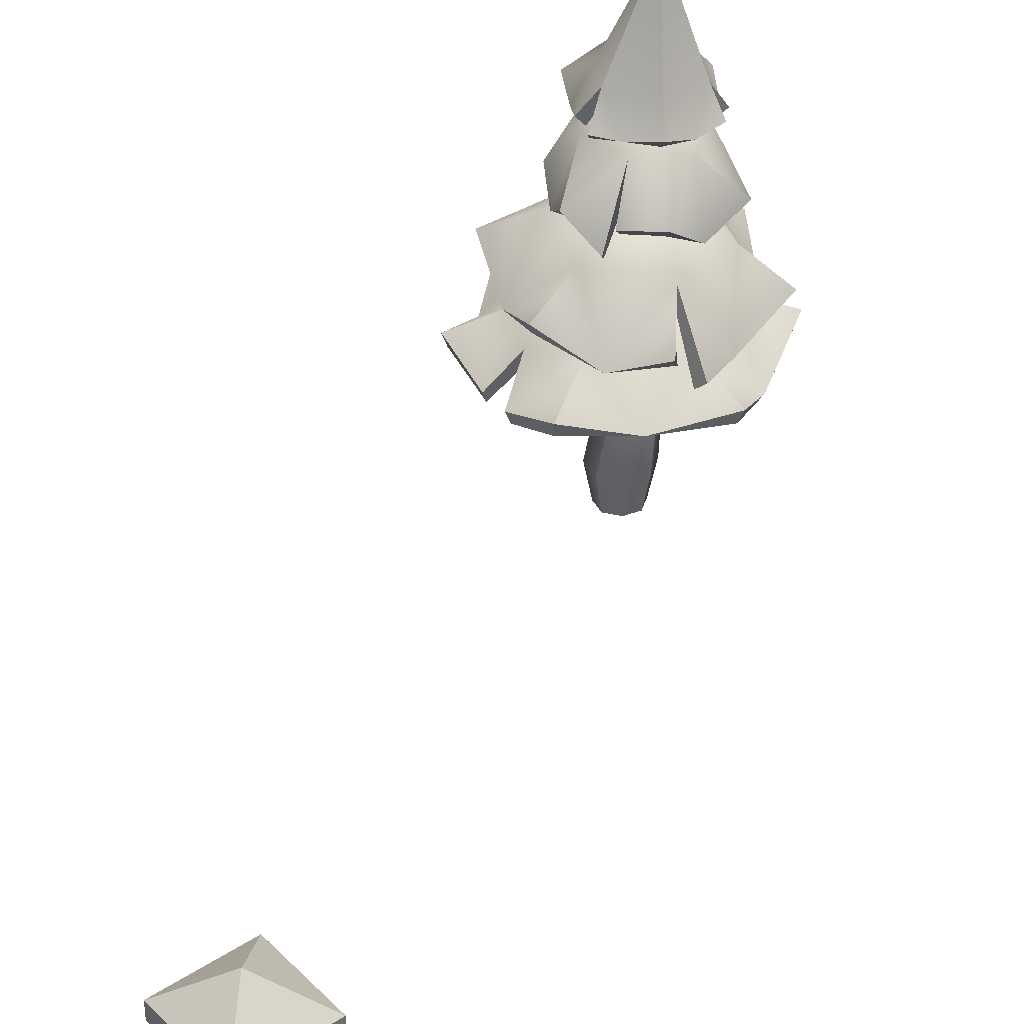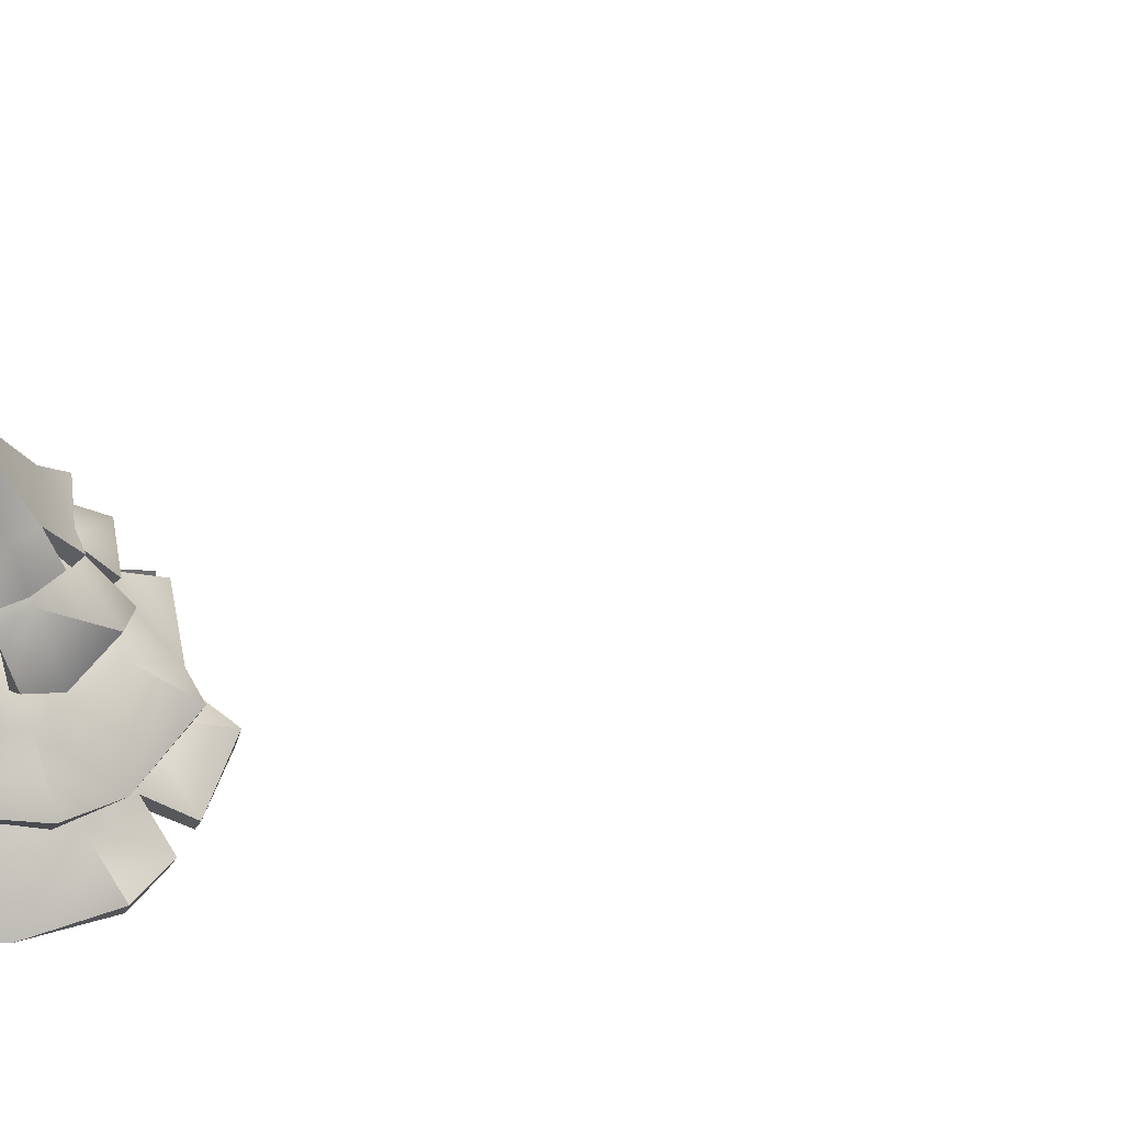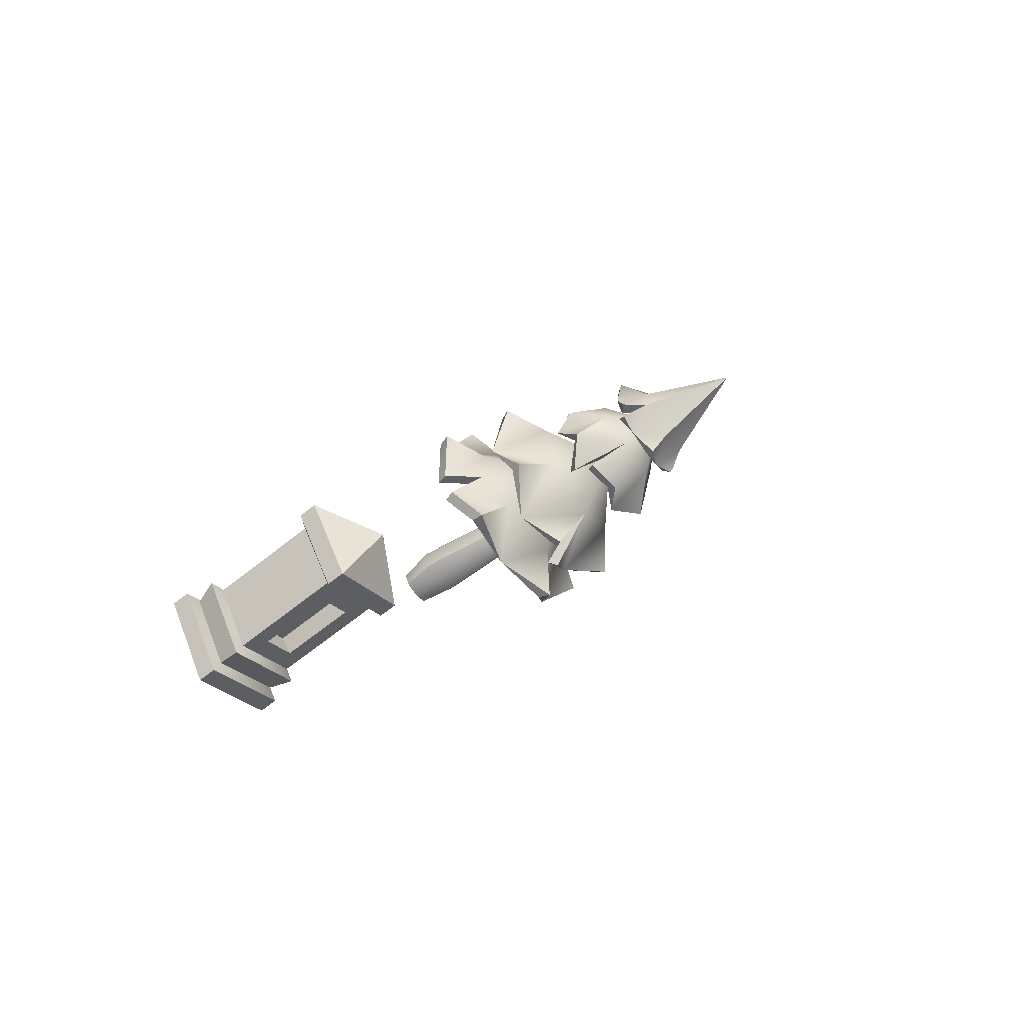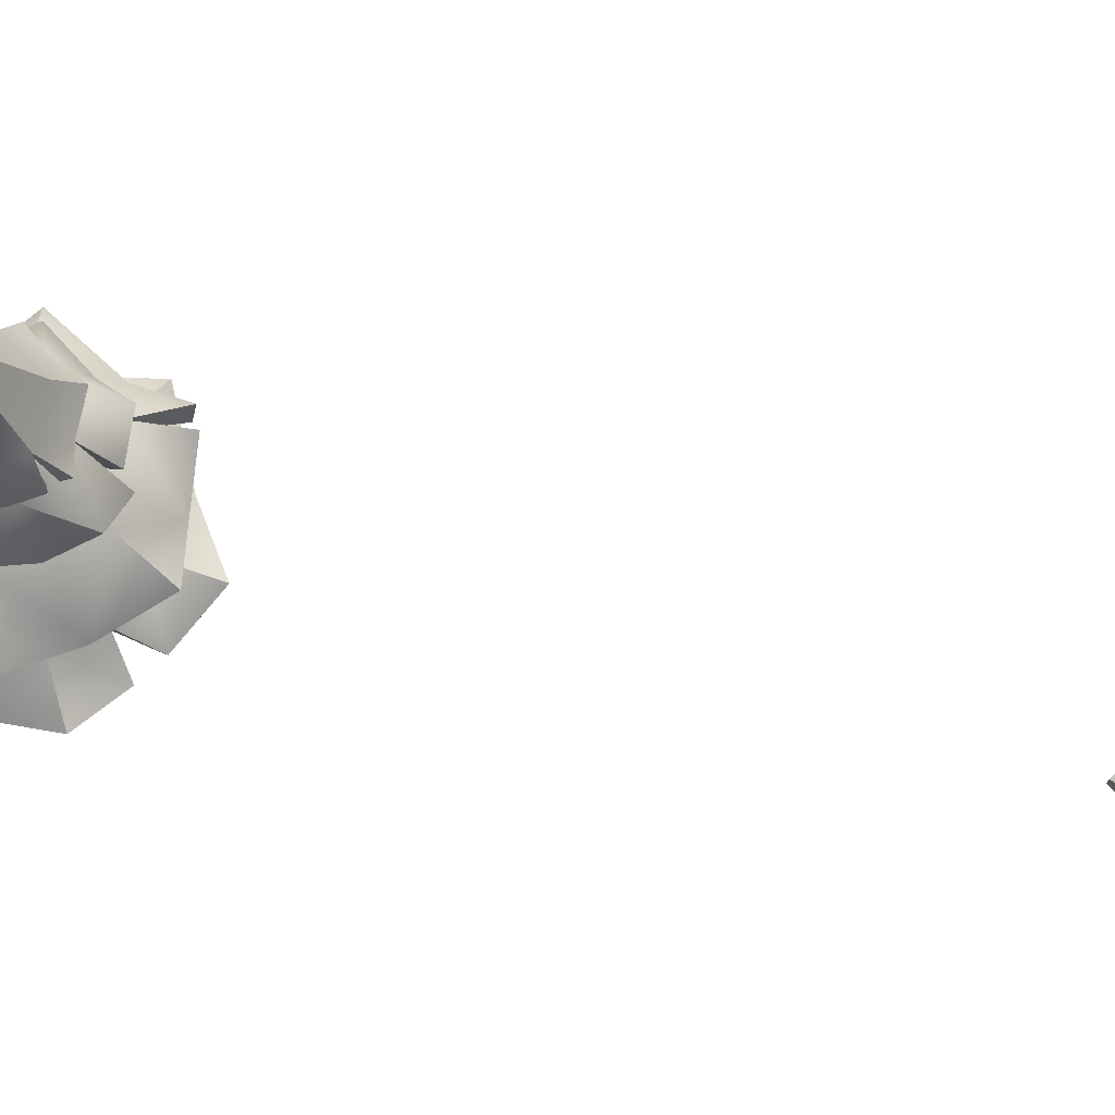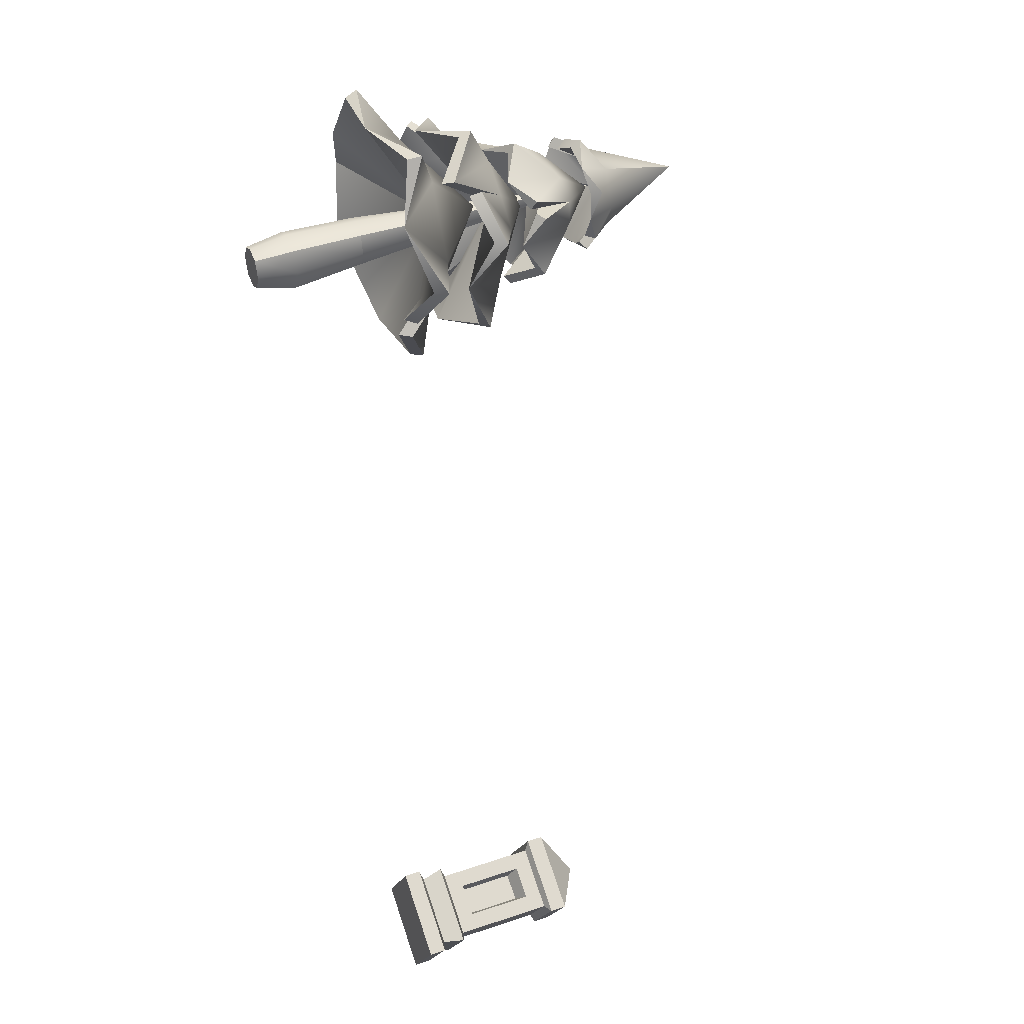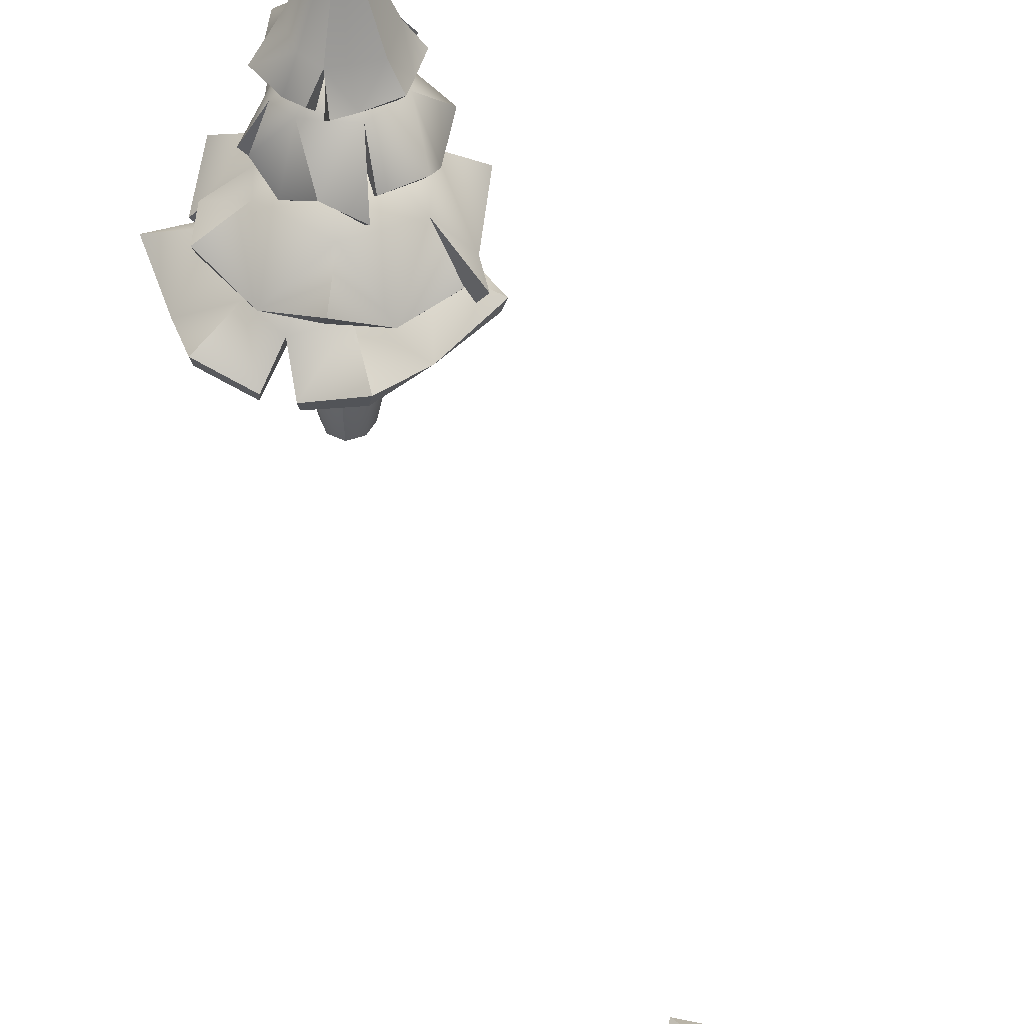
<metadata>
{"format":"obj","ext":"obj","renderer":"f3d","projection":"perspective","resolution":1024,"background":"white","views":[{"elev":38.8,"azim":175.9,"up":"+Y"},{"elev":55.1,"azim":58.7,"up":"+Y"},{"elev":-67.7,"azim":128.4,"up":"+Z"},{"elev":75.9,"azim":78.5,"up":"+Y"},{"elev":37.3,"azim":66.7,"up":"+Z"},{"elev":49.2,"azim":138.5,"up":"+Y"}]}
</metadata>
<code>
o tree_pine_yellow_medium_Cube.001
v 19.59 1.962 21.62
v 19.54 0.4767 21.7
v 19.52 0.4767 21.51
v 19.72 0.4666 21.49
v 19.73 0.4666 21.68
v 19.5 0.4785 21.6
v 19.62 0.4716 21.46
v 19.76 0.4647 21.58
v 19.64 0.4716 21.73
v 19.56 0.04967 21.47
v 19.51 0.04967 21.59
v 19.56 0.04967 21.71
v 19.79 0.04967 21.47
v 19.67 0.04967 21.43
v 19.79 0.04967 21.71
v 19.83 0.04967 21.59
v 19.67 0.04967 21.75
v 19.11 0.5258 21.37
v 18.93 0.5995 21.74
v 19.16 0.5157 22.05
v 19.72 0.5266 22.33
v 20.11 0.6234 22.31
v 20.25 0.5434 21.99
v 20.01 0.6371 21.01
v 19.26 0.6164 21.07
v 19.68 0.9216 21.69
v 20.08 0.706 21.43
v 20.4 0.6475 21.63
v 19.38 0.5356 22.36
v 19.64 0.5841 21.05
v 20.17 0.5172 21.26
v 20.26 0.519 21.41
v 18.91 0.6725 21.76
v 20.14 0.7002 22.33
v 20.01 0.7167 20.98
v 19.24 0.6919 21.05
v 19.68 1.179 21.69
v 19.23 0.8037 21.74
v 19.5 0.8047 22.11
v 19.96 0.8232 22.06
v 20.14 0.8355 21.64
v 20.1 0.7808 21.41
v 19.87 0.8327 21.27
v 19.42 0.8163 21.32
v 20.43 0.7266 21.62
v 19.37 0.6049 22.4
v 20.19 0.5918 21.24
v 20.27 0.5935 21.38
v 19.25 1.435 21.41
v 19.4 1.363 21.27
v 19.24 1.335 21.6
v 19.4 1.499 21.73
v 19.29 1.395 21.78
v 19.65 1.409 21.97
v 19.45 1.321 21.91
v 19.82 1.334 21.89
v 19.84 1.517 21.69
v 19.96 1.421 21.76
v 19.93 1.461 21.35
v 19.99 1.361 21.55
v 19.7 1.534 21.38
v 19.8 1.318 21.26
v 19.57 1.461 21.19
v 19.74 1.425 21.26
v 19.95 1.46 21.72
v 19.3 1.318 21.83
v 19.61 1.547 21.59
v 19.2 1.476 21.4
v 19.37 1.676 21.78
v 19.24 1.425 21.78
v 19.65 1.447 22.03
v 19.88 1.701 21.71
v 19.98 1.452 21.81
v 19.97 1.508 21.32
v 19.7 1.721 21.35
v 19.81 1.36 21.21
v 19.55 1.508 21.14
v 19.76 1.472 21.22
v 19.87 1.709 21.56
v 20 1.496 21.7
v 19.77 1.686 21.81
v 19.5 1.673 21.85
v 19.29 1.346 21.88
v 19.33 1.682 21.64
v 19.6 1.936 21.62
v 19.44 1.705 21.39
v 20.09 1.038 21.16
v 20.19 0.9396 21.47
v 19.81 0.8918 21.07
v 19.53 1.147 21.24
v 19.52 0.958 21.01
v 19.04 0.9529 21.43
v 19.27 0.8501 21.19
v 19.1 0.8569 21.73
v 19.37 1.151 21.87
v 19.18 0.9682 22.01
v 19.8 1.047 22.21
v 19.49 0.9032 22.14
v 19.87 1.175 21.83
v 20.01 0.8576 22.07
v 20.25 1.073 21.77
v 19.62 1.288 21.6
v 20.04 1.011 21.97
v 19.24 1.024 22.03
v 19.45 0.8465 21
v 20.1 1.104 21.13
v 19.51 1.209 21.21
v 19.54 1.011 20.97
v 18.99 1.011 21.42
v 19.34 1.214 21.9
v 19.13 1.015 22.01
v 19.81 1.113 22.24
v 19.88 1.265 21.84
v 20.05 0.9178 22.08
v 20.28 1.144 21.76
v 20.01 1.278 21.69
v 20.06 1.079 21.99
v 19.74 1.256 21.99
v 19.24 1.077 22.08
v 19.23 1.191 21.51
v 19.41 0.8929 20.97
v 19.59 1.517 21.6
v 19.9 1.253 21.31
v 19.89 1.829 21.74
v 19.79 1.82 21.86
v 19.91 1.825 21.58
v 19.76 1.935 21.49
v 19.86 1.815 21.45
v 19.58 1.798 21.3
v 19.73 1.808 21.34
v 19.44 1.787 21.37
v 19.42 1.907 21.53
v 19.34 1.778 21.47
v 19.32 1.84 21.82
v 19.36 1.741 21.63
v 19.53 1.944 21.77
v 19.47 1.743 21.86
v 19.64 1.813 21.92
v 19.51 1.788 21.86
v 19.34 1.793 21.5
v 19.85 1.784 21.41
v 19.6 1.988 21.61
v 19.93 1.884 21.76
v 19.8 1.983 21.46
v 19.91 1.863 21.44
v 19.57 1.849 21.26
v 19.37 1.948 21.52
v 19.31 1.82 21.43
v 19.31 1.781 21.64
v 19.51 1.984 21.82
v 19.45 1.793 21.91
v 19.65 1.867 21.97
v 19.49 1.84 21.9
v 19.4 1.955 21.76
v 19.29 1.832 21.52
v 19.57 1.964 21.36
v 19.86 1.83 21.36
v 19.83 2.003 21.58
v 19.56 2.514 21.62
v 19.74 1.999 21.79
v 19.67 -0.1699 21.59
v 19.59 -0.1699 21.5
v 19.56 -0.1699 21.59
v 19.59 -0.1699 21.68
v 19.76 -0.1699 21.5
v 19.67 -0.1699 21.47
v 19.76 -0.1699 21.68
v 19.79 -0.1699 21.59
v 19.67 -0.1699 21.71
f 2 11 12
f 5 1 9
f 7 1 4
f 11 3 10
f 10 7 14
f 4 1 8
f 8 1 5
f 14 4 13
f 13 8 16
f 2 1 6
f 9 1 2
f 8 15 16
f 5 17 15
f 9 12 17
f 6 1 3
f 16 165 13
f 17 164 169
f 11 164 12
f 14 162 10
f 16 167 168
f 11 162 163
f 17 167 15
f 14 165 166
f 3 1 7
f 21 29 26
f 26 19 18
f 26 22 21
f 23 22 26
f 32 28 27
f 26 25 30
f 18 25 26
f 20 19 26
f 26 30 24
f 26 29 20
f 27 26 24
f 27 24 31
f 39 46 21
f 40 34 23
f 41 45 48
f 44 36 18
f 44 18 38
f 39 37 38
f 38 33 20
f 43 30 44
f 37 43 44
f 37 42 43
f 37 41 42
f 40 23 41
f 37 40 41
f 39 21 40
f 20 39 38
f 37 39 40
f 43 35 30
f 43 42 47
f 29 21 46
f 22 23 34
f 20 29 46
f 25 18 36
f 30 25 36
f 24 30 35
f 24 47 31
f 28 48 45
f 18 19 33
f 27 47 42
f 27 48 32
f 19 20 33
f 23 28 45
f 21 22 34
f 37 44 38
f 45 41 23
f 42 41 48
f 35 43 47
f 36 44 30
f 33 38 18
f 46 39 20
f 34 40 21
f 23 26 28
f 26 27 28
f 52 55 66
f 67 60 57
f 67 57 56
f 67 56 54
f 59 60 67
f 61 59 67
f 63 64 61
f 61 67 63
f 52 67 55
f 52 51 49
f 55 67 54
f 67 50 63
f 60 65 57
f 58 56 57
f 53 51 52
f 61 62 59
f 82 69 83
f 86 50 68
f 82 55 71
f 79 72 80
f 79 60 74
f 75 78 77
f 75 77 86
f 86 68 84
f 85 75 86
f 79 74 75
f 85 79 75
f 85 72 79
f 85 81 72
f 82 71 81
f 85 82 81
f 85 69 82
f 85 86 84
f 85 84 69
f 81 56 73
f 84 51 70
f 59 76 74
f 49 51 68
f 63 78 64
f 52 70 53
f 52 83 69
f 61 78 75
f 55 54 71
f 54 56 71
f 56 58 73
f 57 73 58
f 65 60 80
f 57 80 72
f 60 59 74
f 51 53 70
f 61 76 62
f 66 55 83
f 50 49 68
f 63 50 77
f 69 84 70
f 51 84 68
f 50 86 77
f 55 82 83
f 56 81 71
f 72 81 73
f 60 79 80
f 76 75 74
f 67 52 49
f 67 49 50
f 93 105 90
f 102 87 88
f 102 92 93
f 94 92 102
f 98 104 95
f 98 95 102
f 101 103 99
f 88 101 102
f 90 89 102
f 89 87 102
f 97 98 102
f 93 90 102
f 95 96 94
f 90 91 89
f 100 97 99
f 107 121 93
f 89 107 123
f 120 109 94
f 110 119 98
f 116 113 117
f 116 115 88
f 116 88 123
f 107 122 123
f 123 106 89
f 122 113 116
f 122 118 113
f 110 98 118
f 120 94 110
f 107 93 120
f 122 116 123
f 122 107 120
f 122 110 118
f 118 112 114
f 94 96 111
f 95 111 96
f 104 98 119
f 95 119 110
f 98 97 112
f 89 91 108
f 99 114 100
f 105 93 121
f 88 87 106
f 101 88 115
f 97 114 112
f 87 89 106
f 101 117 103
f 90 108 91
f 90 121 107
f 99 117 113
f 93 92 109
f 92 94 109
f 108 107 89
f 106 123 88
f 122 120 110
f 115 116 117
f 113 118 114
f 112 118 98
f 111 110 94
f 109 120 93
f 102 101 99
f 99 97 102
f 94 102 95
f 130 141 127
f 125 142 124
f 130 142 129
f 129 142 131
f 135 140 132
f 134 142 136
f 136 138 139
f 136 142 138
f 124 142 126
f 135 132 142
f 142 127 126
f 142 125 138
f 142 132 131
f 132 133 131
f 127 128 126
f 137 134 136
f 144 157 130
f 160 125 143
f 159 147 154
f 156 146 131
f 147 155 149
f 150 153 152
f 150 152 160
f 160 143 158
f 159 160 158
f 159 154 150
f 147 149 154
f 156 131 147
f 144 130 156
f 159 144 156
f 159 150 160
f 159 158 144
f 158 126 145
f 154 134 151
f 132 148 133
f 140 149 155
f 132 155 147
f 135 134 149
f 126 128 145
f 136 151 137
f 141 130 157
f 125 124 143
f 138 125 152
f 134 137 151
f 124 126 143
f 138 153 139
f 127 145 128
f 127 157 144
f 136 153 150
f 130 129 146
f 129 131 146
f 131 133 148
f 125 160 152
f 159 156 147
f 126 158 143
f 144 158 145
f 146 156 130
f 148 147 131
f 134 154 149
f 150 154 151
f 134 135 142
f 130 127 142
f 161 163 162
f 161 164 163
f 161 166 165
f 161 162 166
f 161 168 167
f 161 165 168
f 161 169 164
f 161 167 169
f 2 6 11
f 11 6 3
f 10 3 7
f 14 7 4
f 13 4 8
f 8 5 15
f 5 9 17
f 9 2 12
f 16 168 165
f 17 12 164
f 11 163 164
f 14 166 162
f 16 15 167
f 11 10 162
f 17 169 167
f 14 13 165
f 24 35 47
f 28 32 48
f 27 31 47
f 27 42 48
f 59 62 76
f 63 77 78
f 52 69 70
f 52 66 83
f 61 64 78
f 57 72 73
f 57 65 80
f 61 75 76
f 95 110 111
f 95 104 119
f 99 113 114
f 97 100 114
f 101 115 117
f 90 107 108
f 90 105 121
f 99 103 117
f 132 147 148
f 140 135 149
f 132 140 155
f 136 150 151
f 138 152 153
f 127 144 145
f 127 141 157
f 136 139 153
o shrine_Cube.112
v 21.2 0.04966 18.04
v 21.21 0.9639 18.01
v 20.92 0.04966 17.63
v 20.95 0.9639 17.64
v 21.62 0.04966 17.75
v 21.58 0.9639 17.75
v 21.33 0.04966 17.34
v 21.32 0.9639 17.37
v 21.32 0.8725 17.37
v 20.95 0.8725 17.64
v 21.58 0.8725 17.75
v 21.21 0.8725 18.01
v 21.58 0.2782 17.75
v 21.32 0.2782 17.37
v 20.95 0.2782 17.64
v 21.21 0.2782 18.01
v 21.27 1.147 17.69
v 21.3 0.3925 17.89
v 21.3 0.7582 17.89
v 21.09 0.3925 17.59
v 21.24 0.3925 17.49
v 21.45 0.3925 17.79
v 21.45 0.7582 17.79
v 21.09 0.7582 17.59
v 21.24 0.7582 17.49
v 20.99 0.164 17.64
v 21.32 0.164 17.41
v 21.55 0.164 17.74
v 21.22 0.164 17.97
v 20.92 0.1411 17.63
v 21.33 0.1411 17.34
v 21.62 0.1411 17.75
v 21.2 0.1411 18.04
v 21.22 0.3011 17.95
v 21.22 0.8497 17.95
v 21.01 0.3011 17.65
v 21.31 0.3011 17.44
v 21.52 0.3011 17.74
v 21.52 0.8497 17.74
v 21.01 0.8497 17.65
v 21.31 0.8497 17.44
v 21.28 0.3925 17.57
v 21.15 0.3925 17.66
v 21.26 0.7125 17.81
v 21.26 0.3925 17.81
v 21.38 0.3925 17.72
v 21.38 0.7125 17.72
v 21.15 0.7125 17.66
v 21.28 0.7125 17.57
f 171 179 181
f 173 178 179
f 177 180 178
f 175 181 180
f 176 170 172
f 173 171 186
f 178 208 210
f 183 197 196
f 197 185 198
f 183 207 182
f 185 195 198
f 181 209 204
f 181 208 180
f 171 175 186
f 177 173 186
f 175 177 186
f 191 216 215
f 210 207 206
f 189 217 212
f 204 205 203
f 185 205 184
f 182 203 185
f 178 209 179
f 184 206 183
f 195 200 199
f 198 199 202
f 197 202 201
f 196 201 200
f 200 174 176
f 201 170 174
f 202 172 170
f 199 176 172
f 188 203 187
f 190 205 189
f 187 207 191
f 191 208 192
f 189 209 193
f 194 206 190
f 192 204 188
f 193 210 194
f 189 211 190
f 191 214 187
f 188 216 192
f 190 218 194
f 215 213 214
f 212 218 211
f 187 213 188
f 194 217 193
f 195 183 196
f 171 173 179
f 173 177 178
f 177 175 180
f 175 171 181
f 176 174 170
f 178 180 208
f 183 182 197
f 197 182 185
f 183 206 207
f 185 184 195
f 181 179 209
f 181 204 208
f 191 192 216
f 210 208 207
f 189 193 217
f 204 209 205
f 185 203 205
f 182 207 203
f 178 210 209
f 184 205 206
f 195 196 200
f 198 195 199
f 197 198 202
f 196 197 201
f 200 201 174
f 201 202 170
f 202 199 172
f 199 200 176
f 188 204 203
f 190 206 205
f 187 203 207
f 191 207 208
f 189 205 209
f 194 210 206
f 192 208 204
f 193 209 210
f 189 212 211
f 191 215 214
f 188 213 216
f 190 211 218
f 215 216 213
f 212 217 218
f 187 214 213
f 194 218 217
f 195 184 183

</code>
